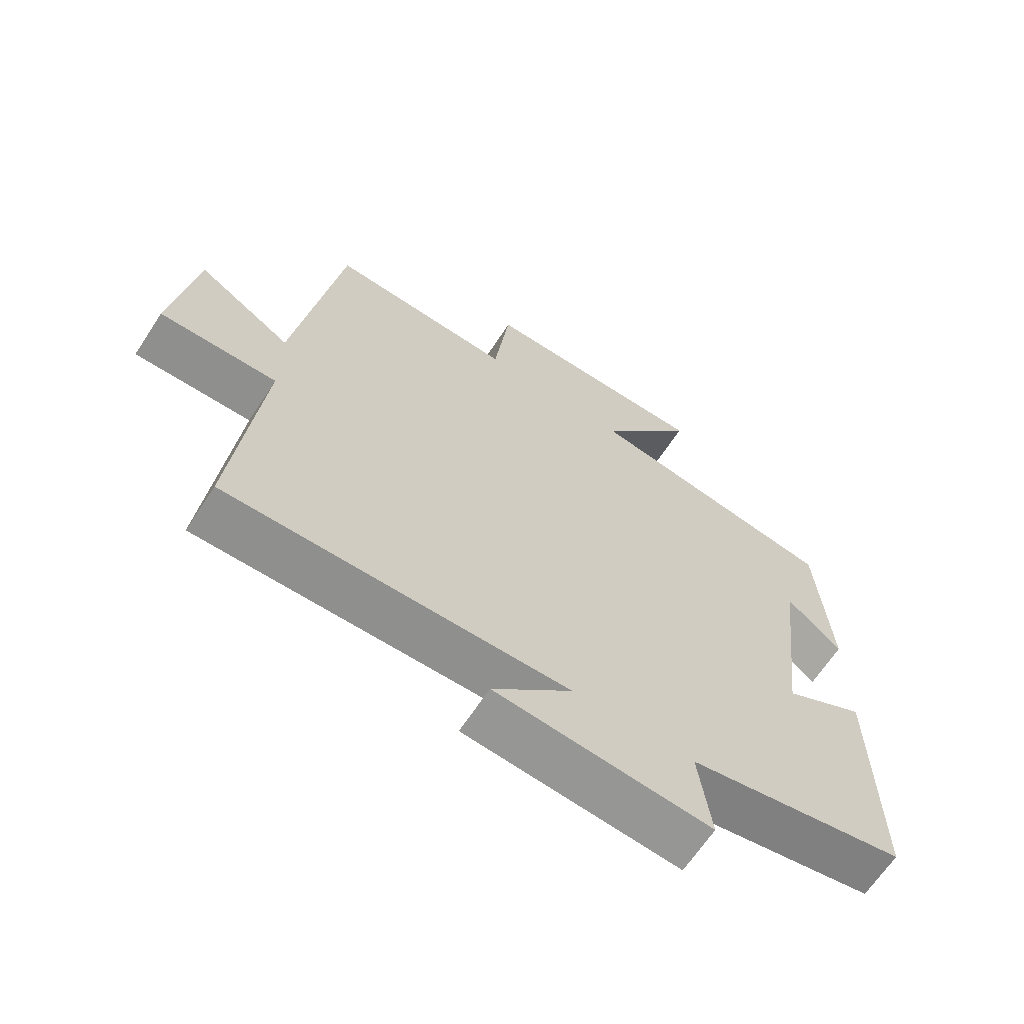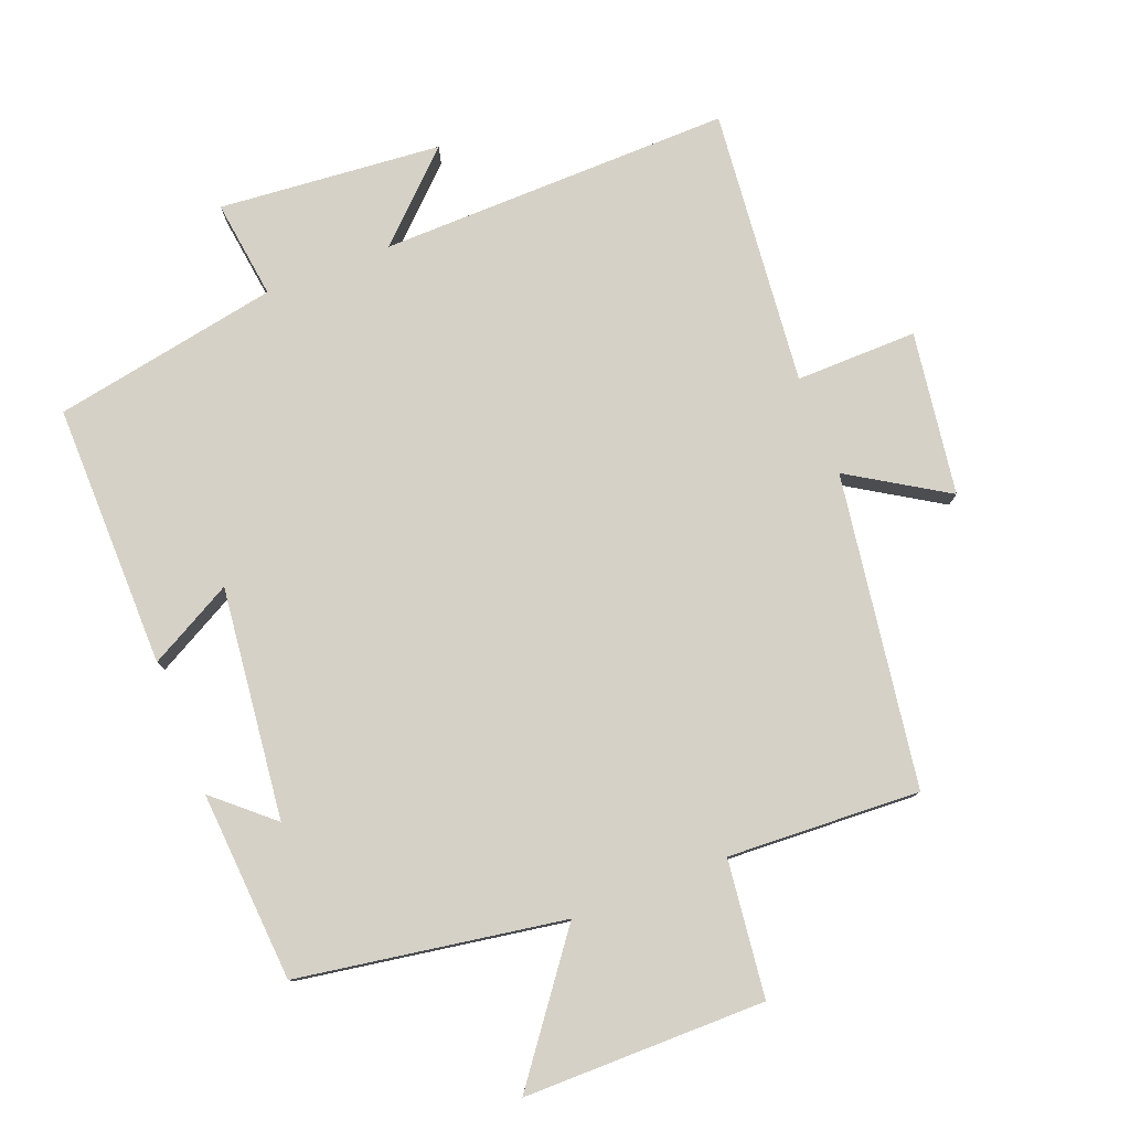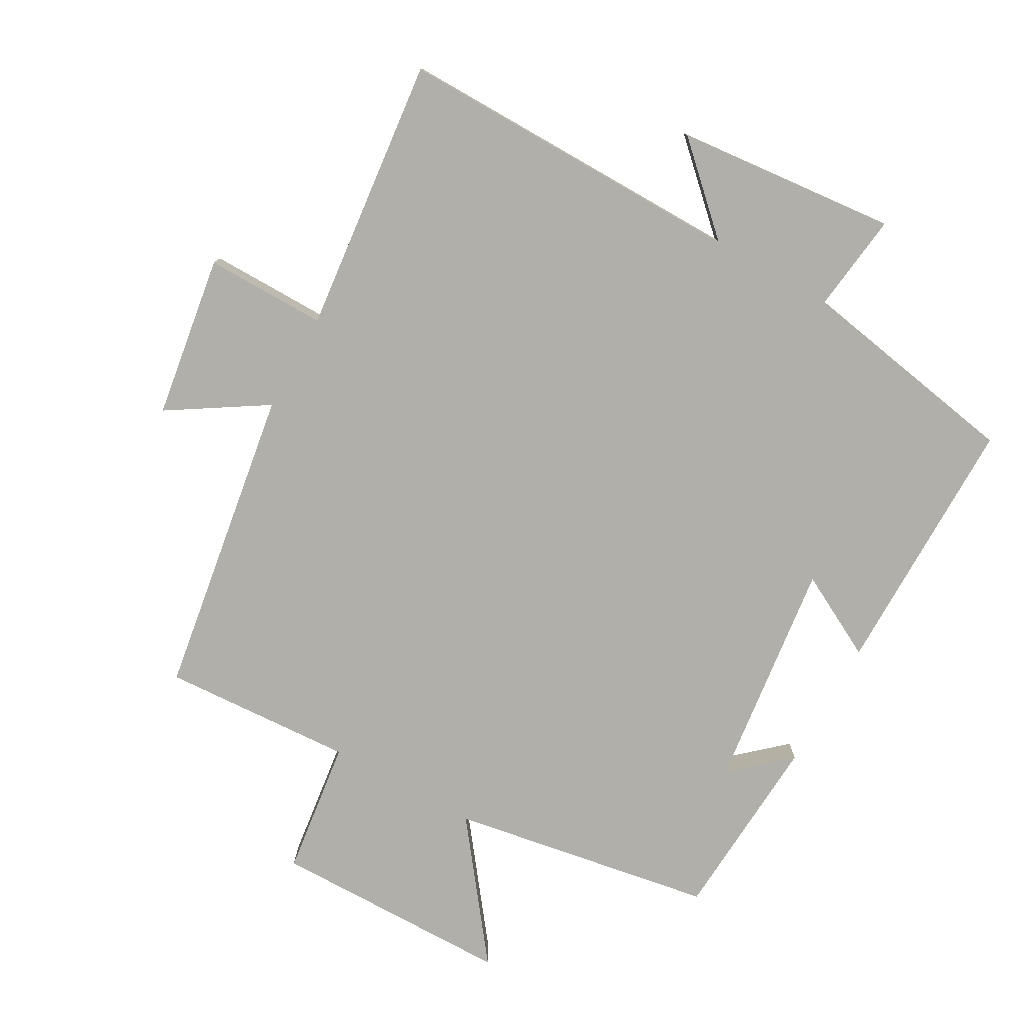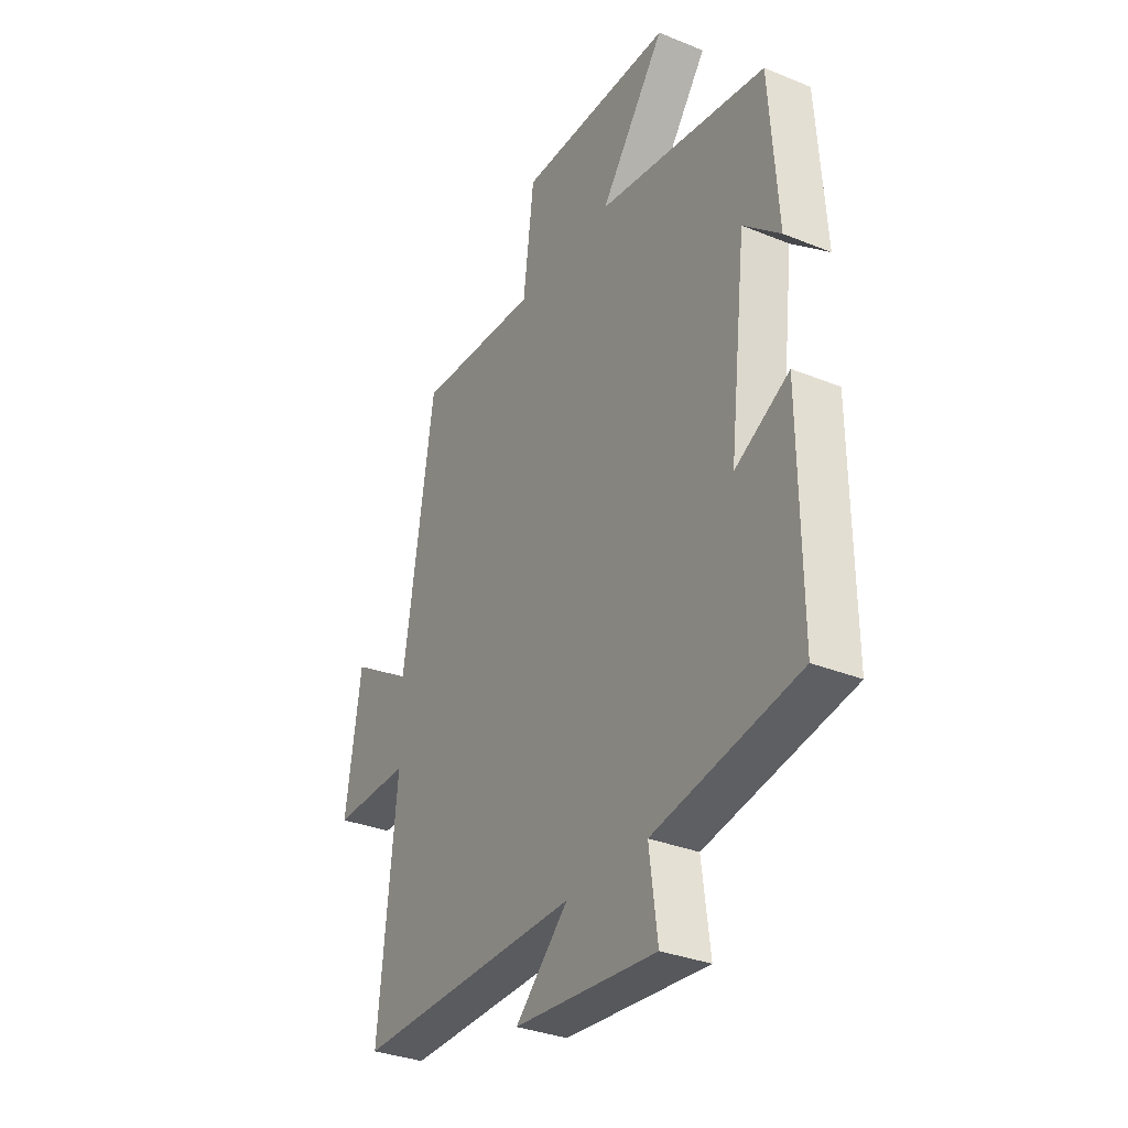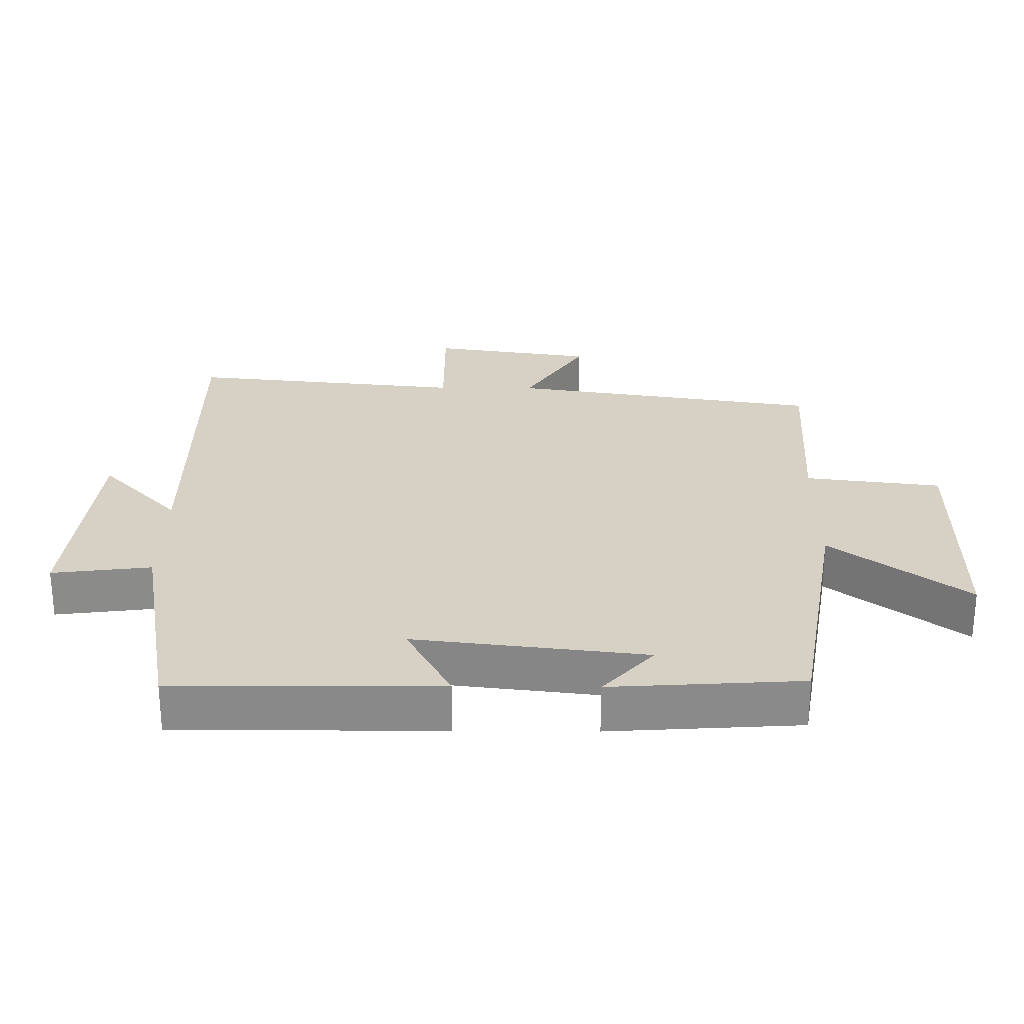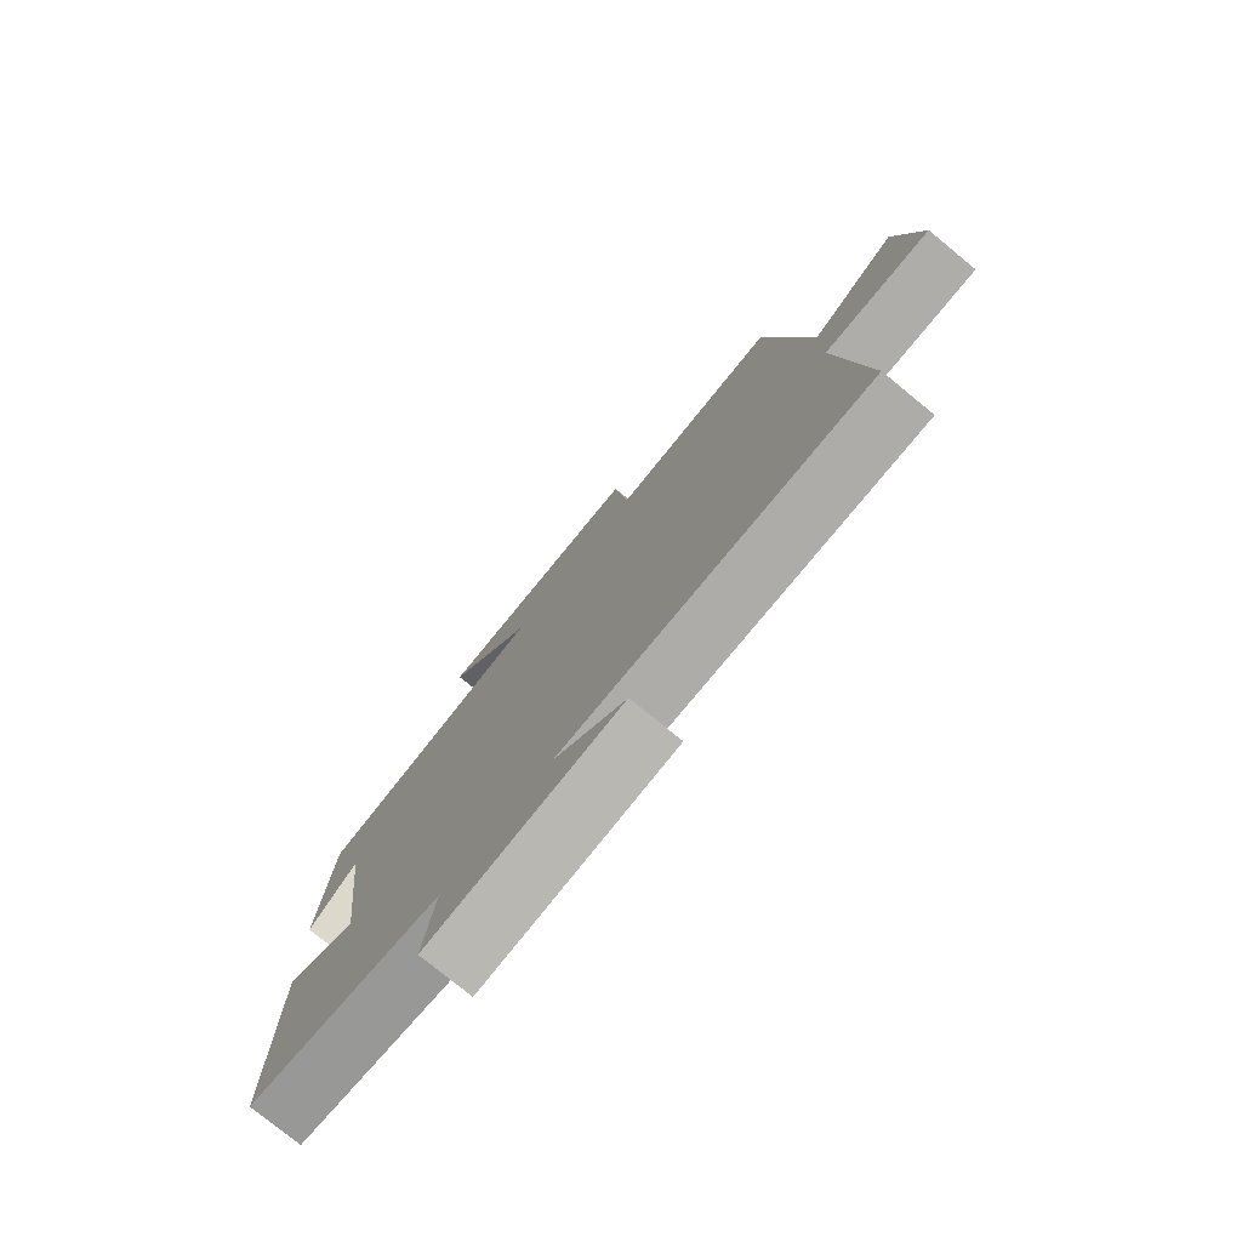
<metadata>
{"format":"obj","ext":"obj","renderer":"f3d","projection":"perspective","resolution":1024,"background":"white","views":[{"elev":-65.5,"azim":146.8,"up":"+Z"},{"elev":78.9,"azim":-21.5,"up":"+Y"},{"elev":-78.0,"azim":151.0,"up":"+Y"},{"elev":-32.7,"azim":-119.5,"up":"+Z"},{"elev":26.7,"azim":-89.4,"up":"+Y"},{"elev":-77.6,"azim":50.7,"up":"+Z"}]}
</metadata>
<code>
v 0.429 0.07 0.515
v 0.5 0.07 0.053
v 0.644 0.07 0.143
v 0.68 0.07 -0.099
v 0.5 0.07 -0.097
v 0.542 0.07 -0.507
v 0.02 0.07 -0.5
v 0.143 0.07 -0.617
v -0.187 0.07 -0.647
v -0.168 0.07 -0.5
v -0.503 0.07 -0.439
v -0.5 0.07 -0.047
v -0.375 0.07 -0.114
v -0.415 0.07 0.228
v -0.5 0.07 0.153
v -0.481 0.07 0.435
v -0.088 0.07 0.5
v -0.239 0.07 0.7
v 0.119 0.07 0.702
v 0.144 0.07 0.5
v 0.429 0 0.515
v 0.5 0 0.053
v 0.644 0 0.143
v 0.68 0 -0.099
v 0.5 0 -0.097
v 0.542 0 -0.507
v 0.02 0 -0.5
v 0.143 0 -0.617
v -0.187 0 -0.647
v -0.168 0 -0.5
v -0.503 0 -0.439
v -0.5 0 -0.047
v -0.375 0 -0.114
v -0.415 0 0.228
v -0.5 0 0.153
v -0.481 0 0.435
v -0.088 0 0.5
v -0.239 0 0.7
v 0.119 0 0.702
v 0.144 0 0.5
f 17 18 19 20
f 16 17 20
f 16 20 1 2
f 14 15 16
f 14 16 2
f 13 14 2
f 10 11 12 13
f 10 13 2
f 7 8 9 10
f 7 10 2 3
f 5 6 7
f 5 7 3
f 3 4 5
f 40 39 38 37
f 40 37 36
f 22 21 40 36
f 36 35 34
f 22 36 34
f 22 34 33
f 33 32 31 30
f 22 33 30
f 30 29 28 27
f 23 22 30 27
f 27 26 25
f 23 27 25
f 25 24 23
f 1 21 22 2
f 2 22 23 3
f 3 23 24 4
f 4 24 25 5
f 5 25 26 6
f 6 26 27 7
f 7 27 28 8
f 8 28 29 9
f 9 29 30 10
f 10 30 31 11
f 11 31 32 12
f 12 32 33 13
f 13 33 34 14
f 14 34 35 15
f 15 35 36 16
f 16 36 37 17
f 17 37 38 18
f 18 38 39 19
f 19 39 40 20
f 20 40 21 1

</code>
